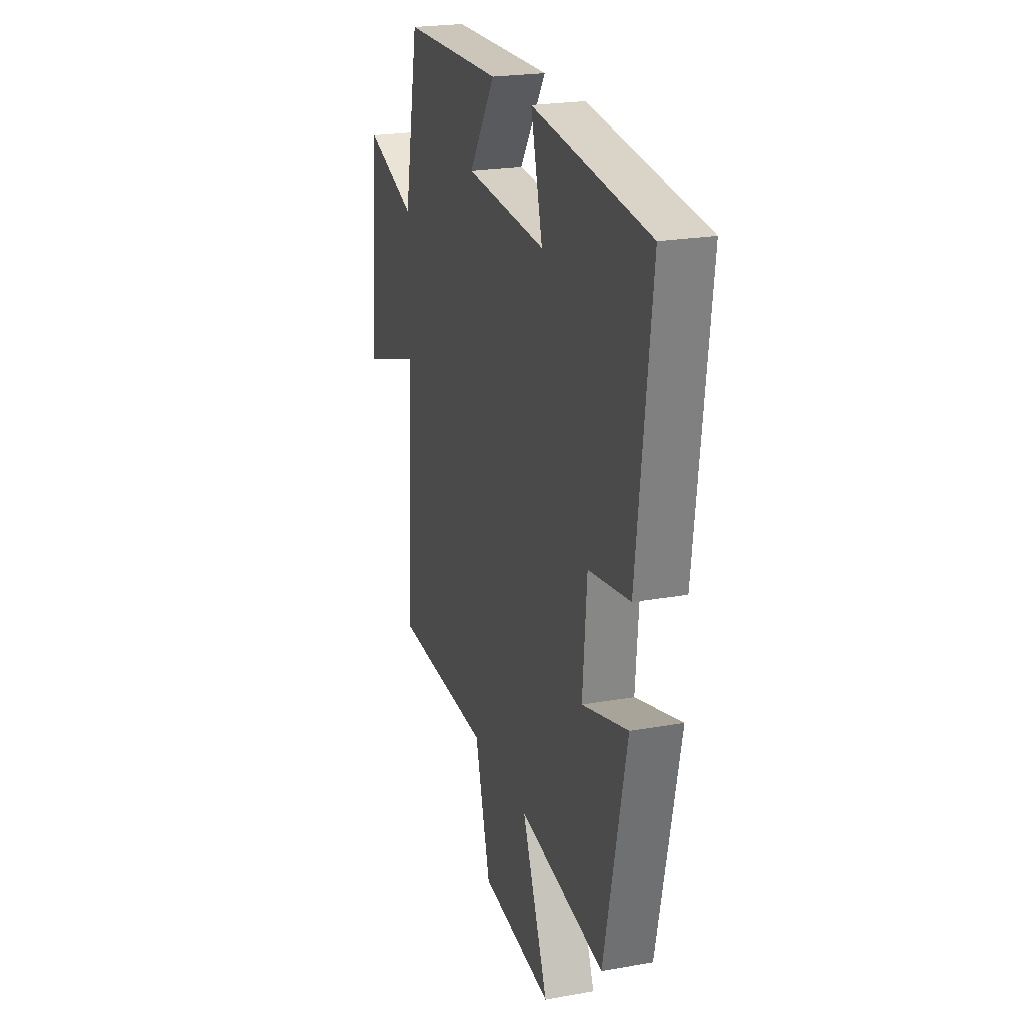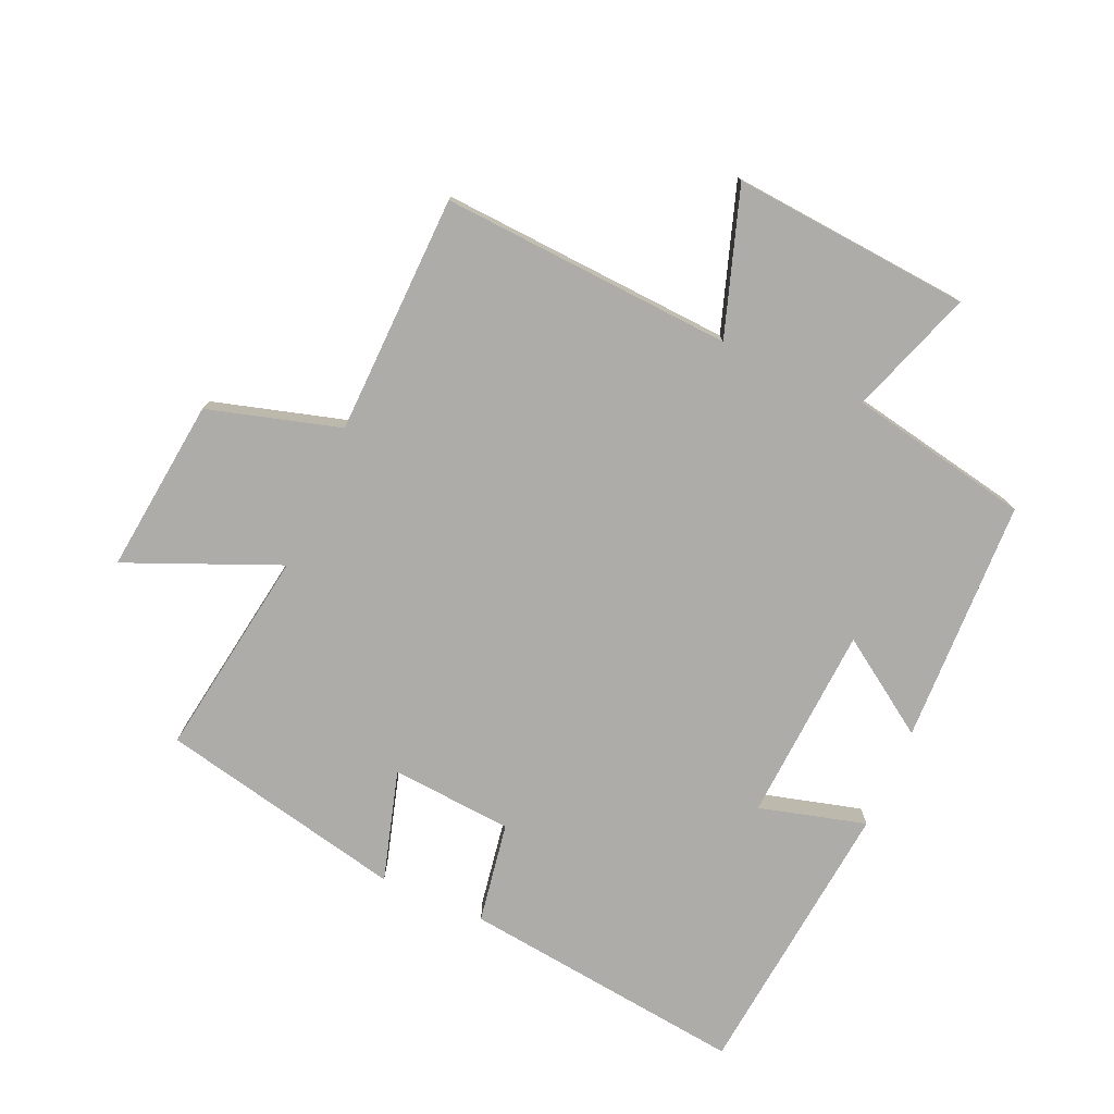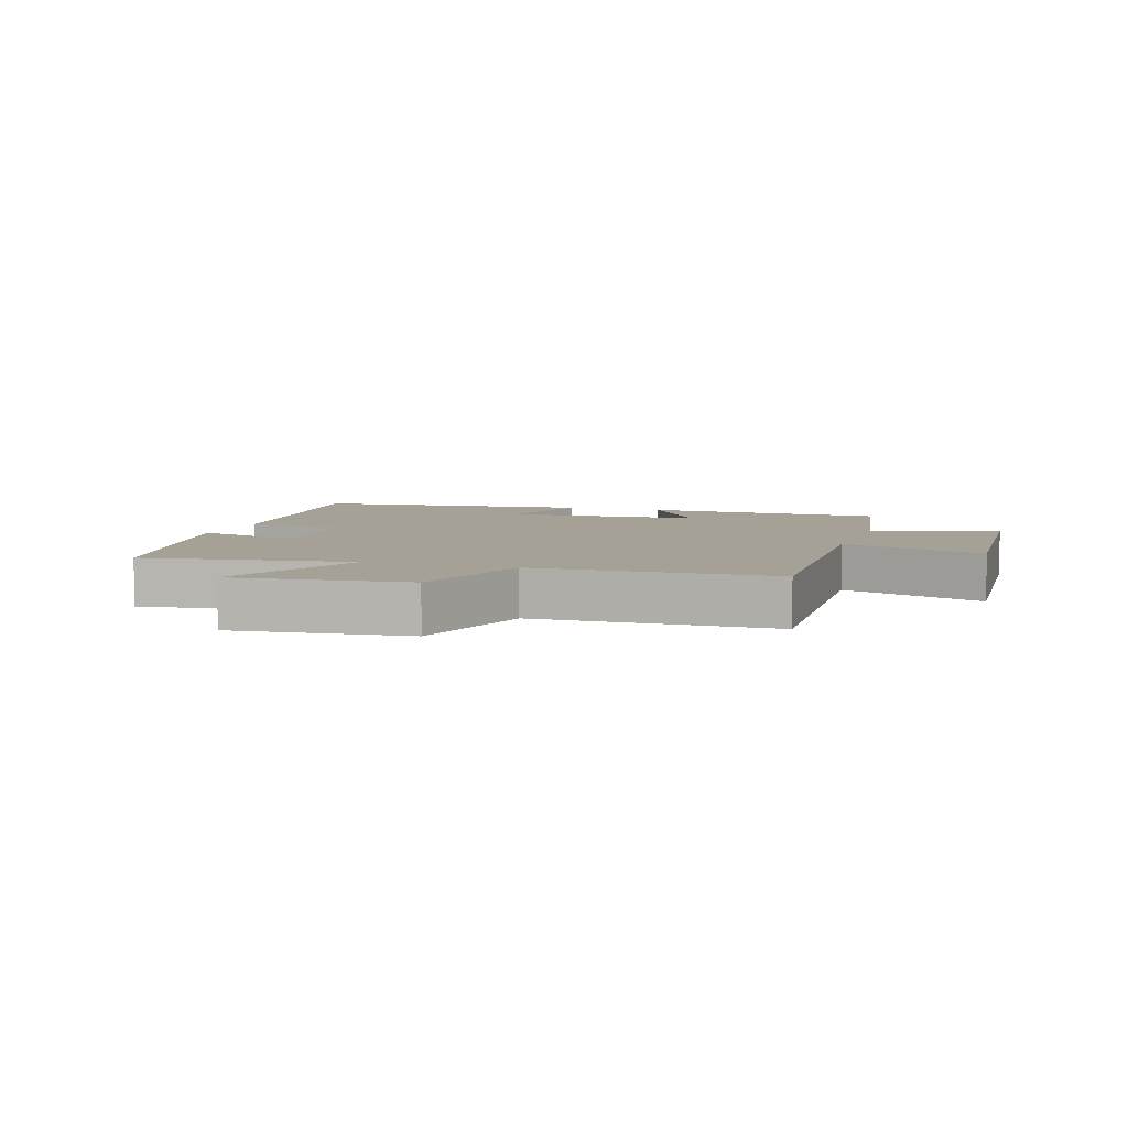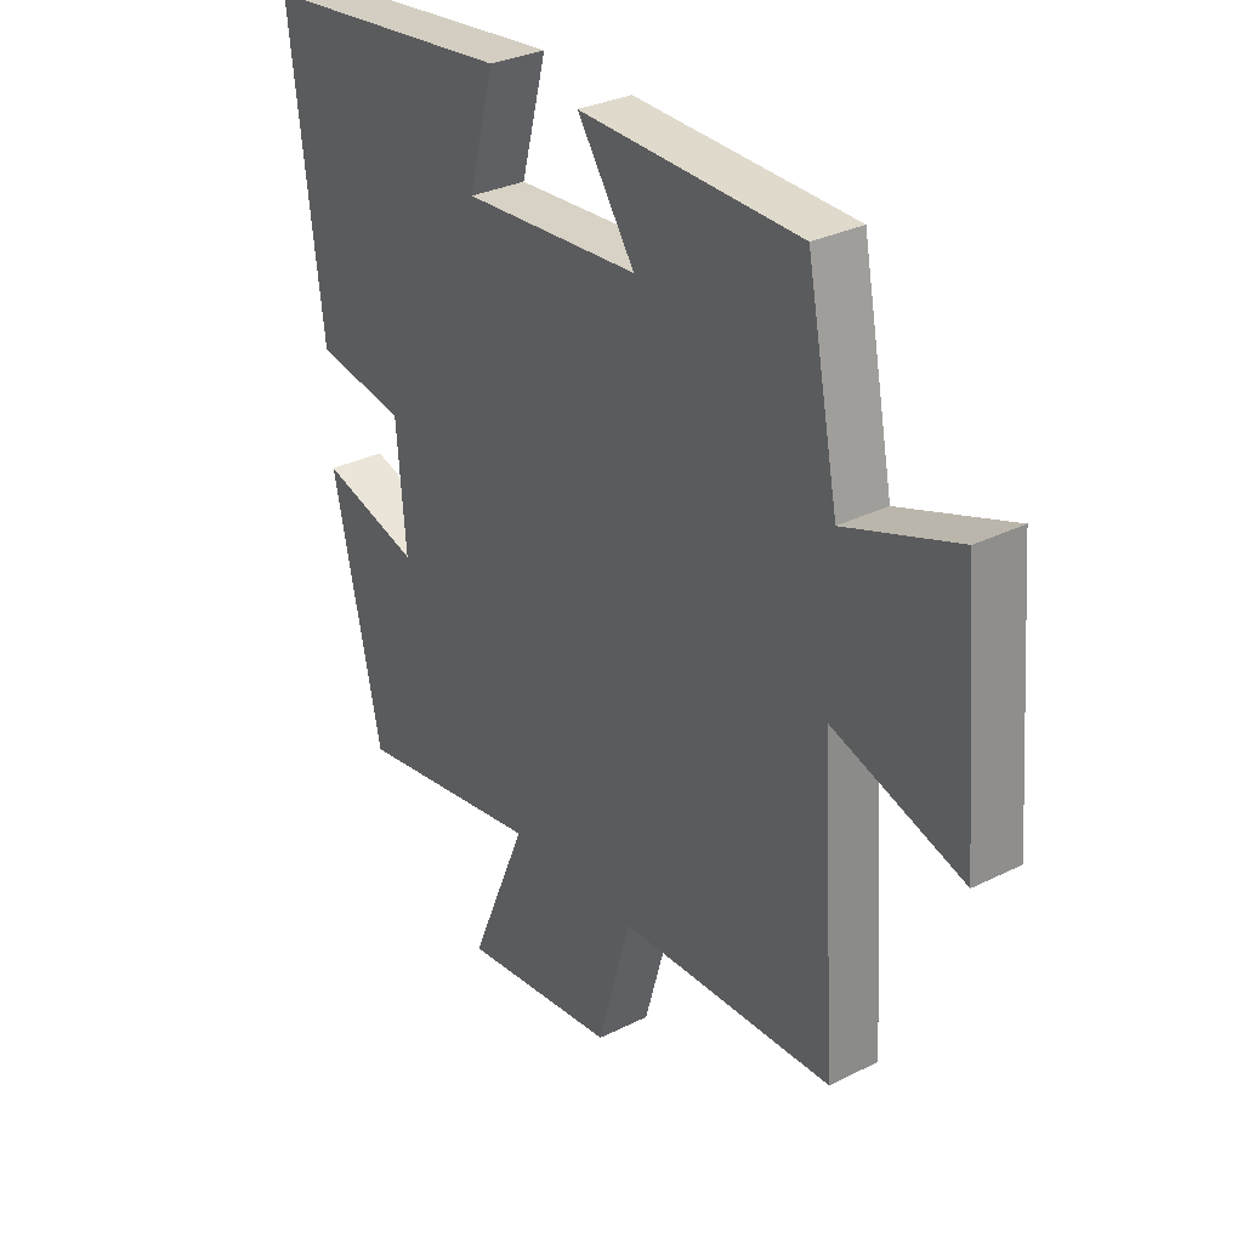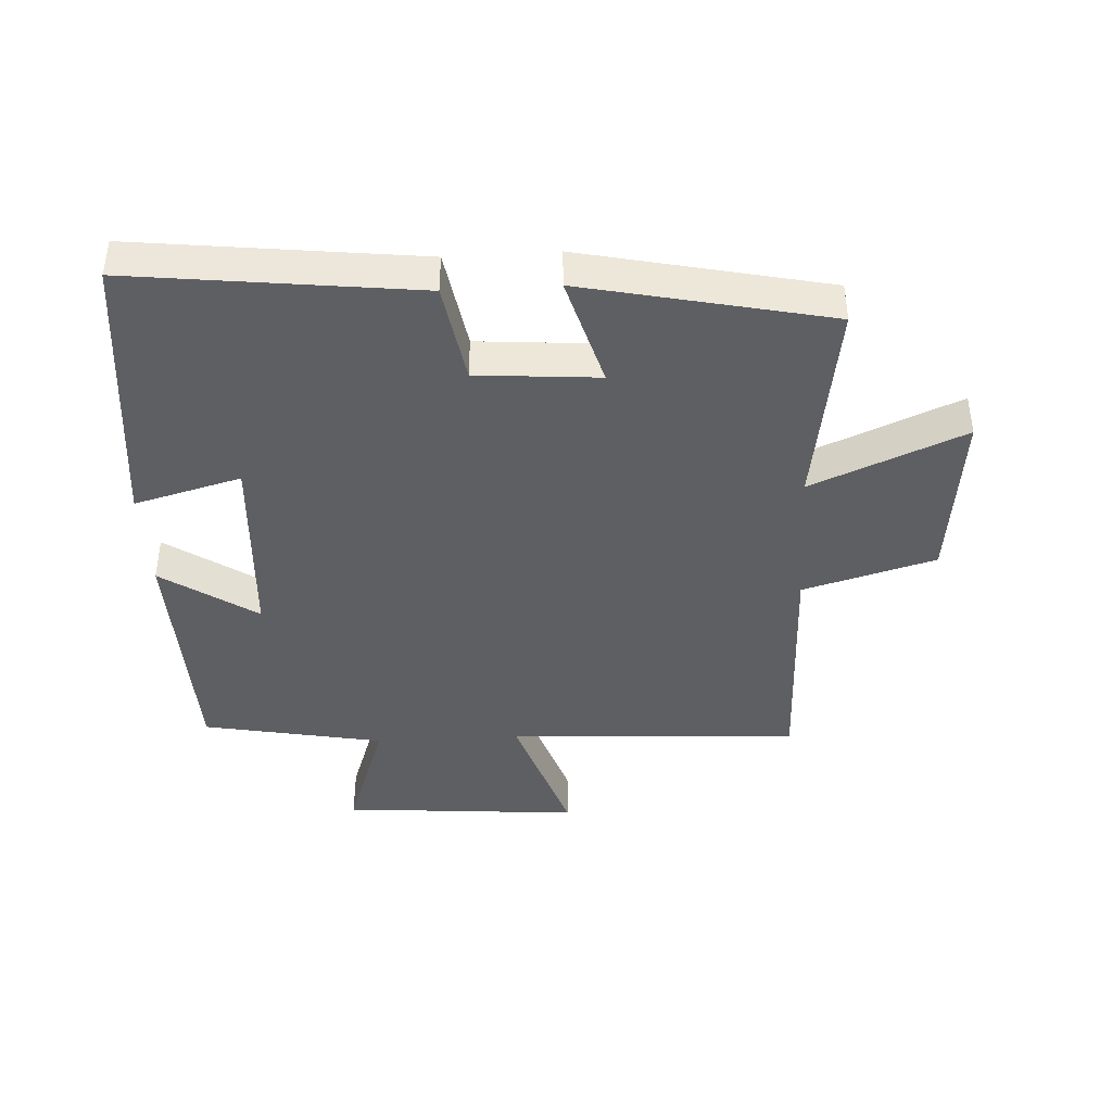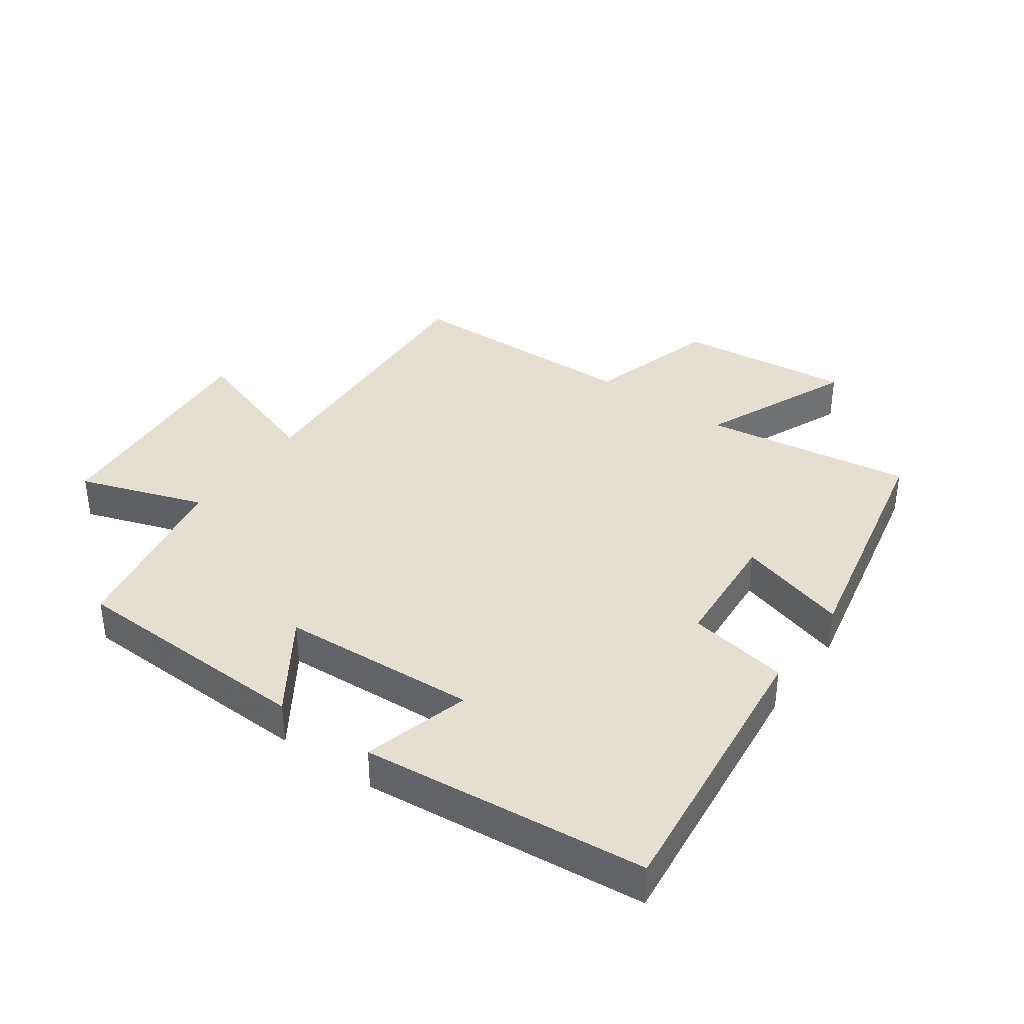
<metadata>
{"format":"obj","ext":"obj","renderer":"f3d","projection":"perspective","resolution":1024,"background":"white","views":[{"elev":22.5,"azim":72.9,"up":"+Z"},{"elev":-76.7,"azim":-113.6,"up":"+Y"},{"elev":6.0,"azim":-161.4,"up":"+Y"},{"elev":31.0,"azim":-125.6,"up":"+Z"},{"elev":-41.7,"azim":93.4,"up":"+Y"},{"elev":37.4,"azim":36.0,"up":"+Y"}]}
</metadata>
<code>
v -0.529 0.07 -0.489
v -0.5 0.07 -0.028
v -0.729 0.07 -0.103
v -0.697 0.07 0.273
v -0.5 0.07 0.204
v -0.444 0.07 0.489
v -0.057 0.07 0.5
v -0.158 0.07 0.351
v 0.152 0.07 0.331
v 0.107 0.07 0.5
v 0.555 0.07 0.452
v 0.5 0.07 0.003
v 0.341 0.07 -0.023
v 0.325 0.07 -0.215
v 0.5 0.07 -0.165
v 0.415 0.07 -0.552
v 0.084 0.07 -0.5
v 0.185 0.07 -0.741
v -0.091 0.07 -0.709
v -0.15 0.07 -0.5
v -0.529 0 -0.489
v -0.5 0 -0.028
v -0.729 0 -0.103
v -0.697 0 0.273
v -0.5 0 0.204
v -0.444 0 0.489
v -0.057 0 0.5
v -0.158 0 0.351
v 0.152 0 0.331
v 0.107 0 0.5
v 0.555 0 0.452
v 0.5 0 0.003
v 0.341 0 -0.023
v 0.325 0 -0.215
v 0.5 0 -0.165
v 0.415 0 -0.552
v 0.084 0 -0.5
v 0.185 0 -0.741
v -0.091 0 -0.709
v -0.15 0 -0.5
f 17 18 19 20
f 17 20 1 2
f 14 15 16 17
f 13 14 17 2
f 12 13 2
f 9 10 11 12
f 8 9 12 2
f 5 6 7 8
f 5 8 2 3
f 3 4 5
f 40 39 38 37
f 22 21 40 37
f 37 36 35 34
f 22 37 34 33
f 22 33 32
f 32 31 30 29
f 22 32 29 28
f 28 27 26 25
f 23 22 28 25
f 25 24 23
f 1 21 22 2
f 2 22 23 3
f 3 23 24 4
f 4 24 25 5
f 5 25 26 6
f 6 26 27 7
f 7 27 28 8
f 8 28 29 9
f 9 29 30 10
f 10 30 31 11
f 11 31 32 12
f 12 32 33 13
f 13 33 34 14
f 14 34 35 15
f 15 35 36 16
f 16 36 37 17
f 17 37 38 18
f 18 38 39 19
f 19 39 40 20
f 20 40 21 1

</code>
